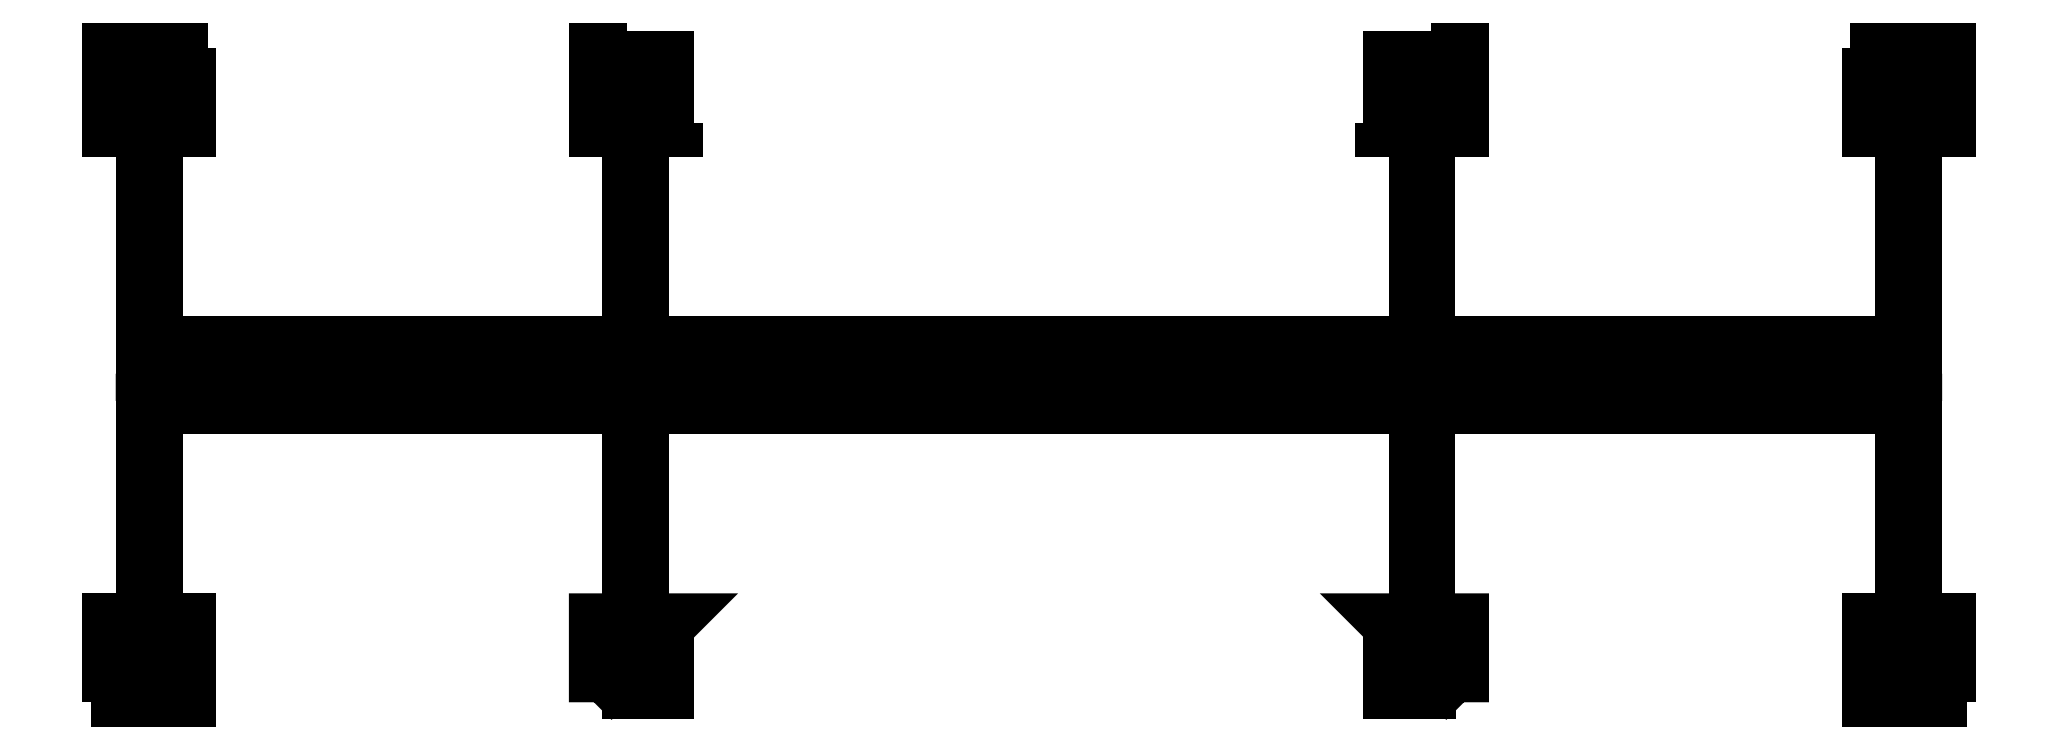
<metadata>
{"format":"dxf","ext":"dxf","renderer":"ezdxf+matplotlib","layout":"modelspace","background":"white","min_lineweight":24,"dpi":150}
</metadata>
<code>
0
SECTION
2
ENTITIES
0
INSERT
8
0
2
AnchoredCouplerInlet_woComb
10
33.94
20
-13
30
0
41
-1
42
1
0
INSERT
8
0
2
CouplerBody
10
-28.77
20
10.59
30
0
0
INSERT
8
0
2
AnchoredCouplerInlet_woComb
10
-4.001
20
-13
30
0
0
ENDSEC
0
EOF

</code>
